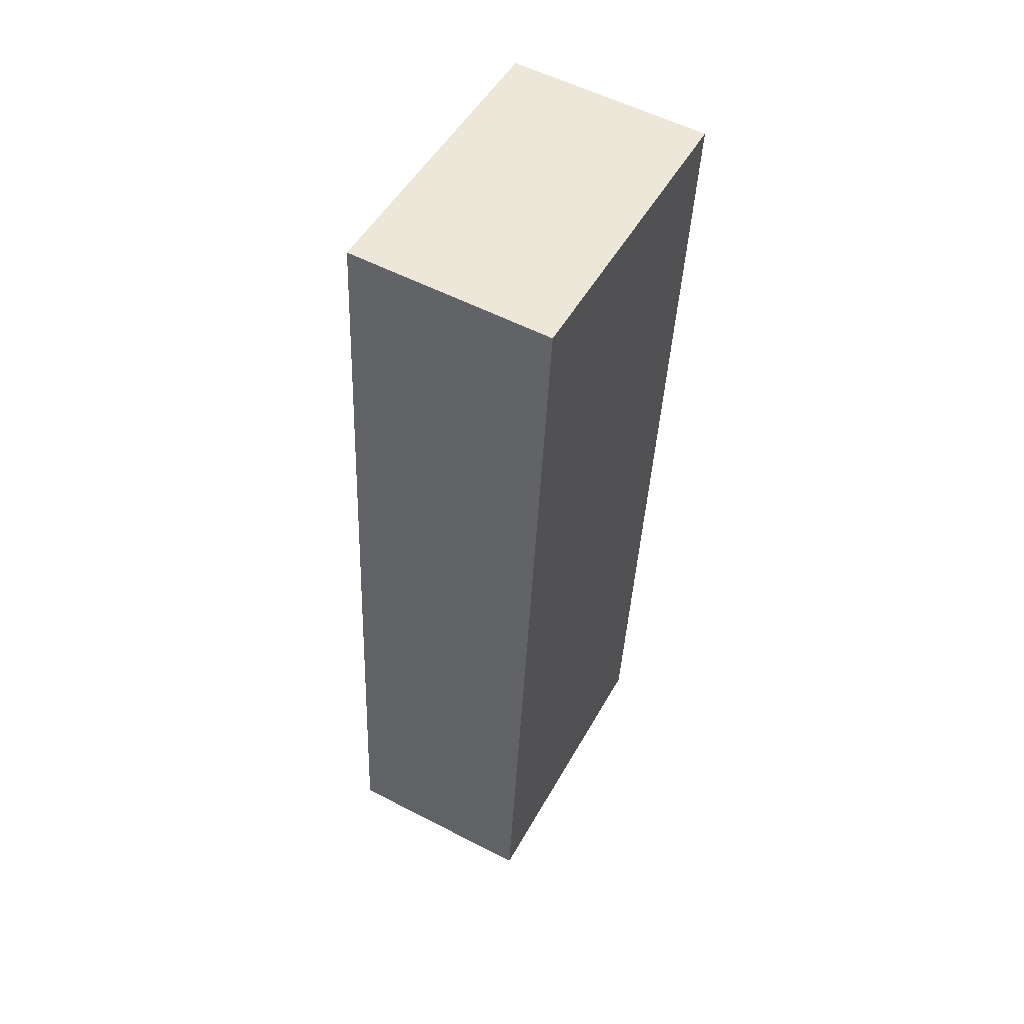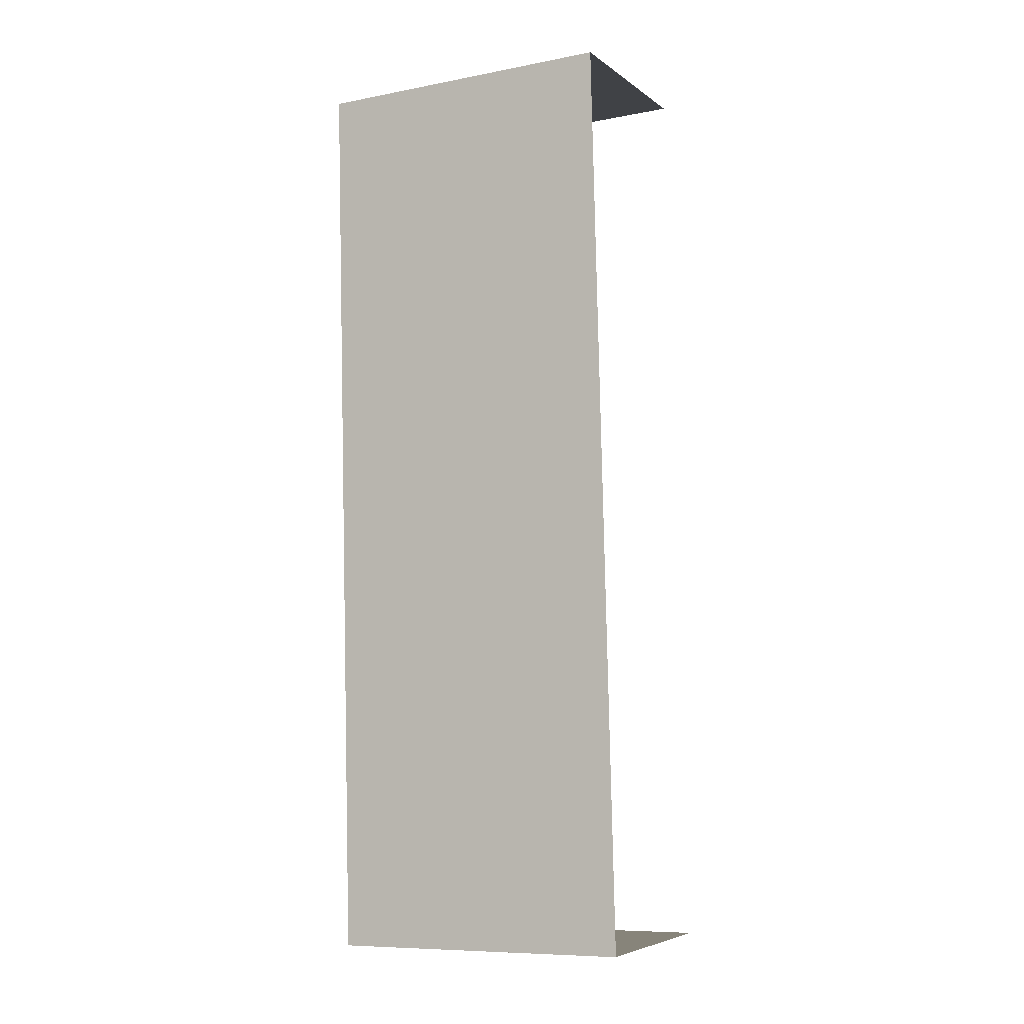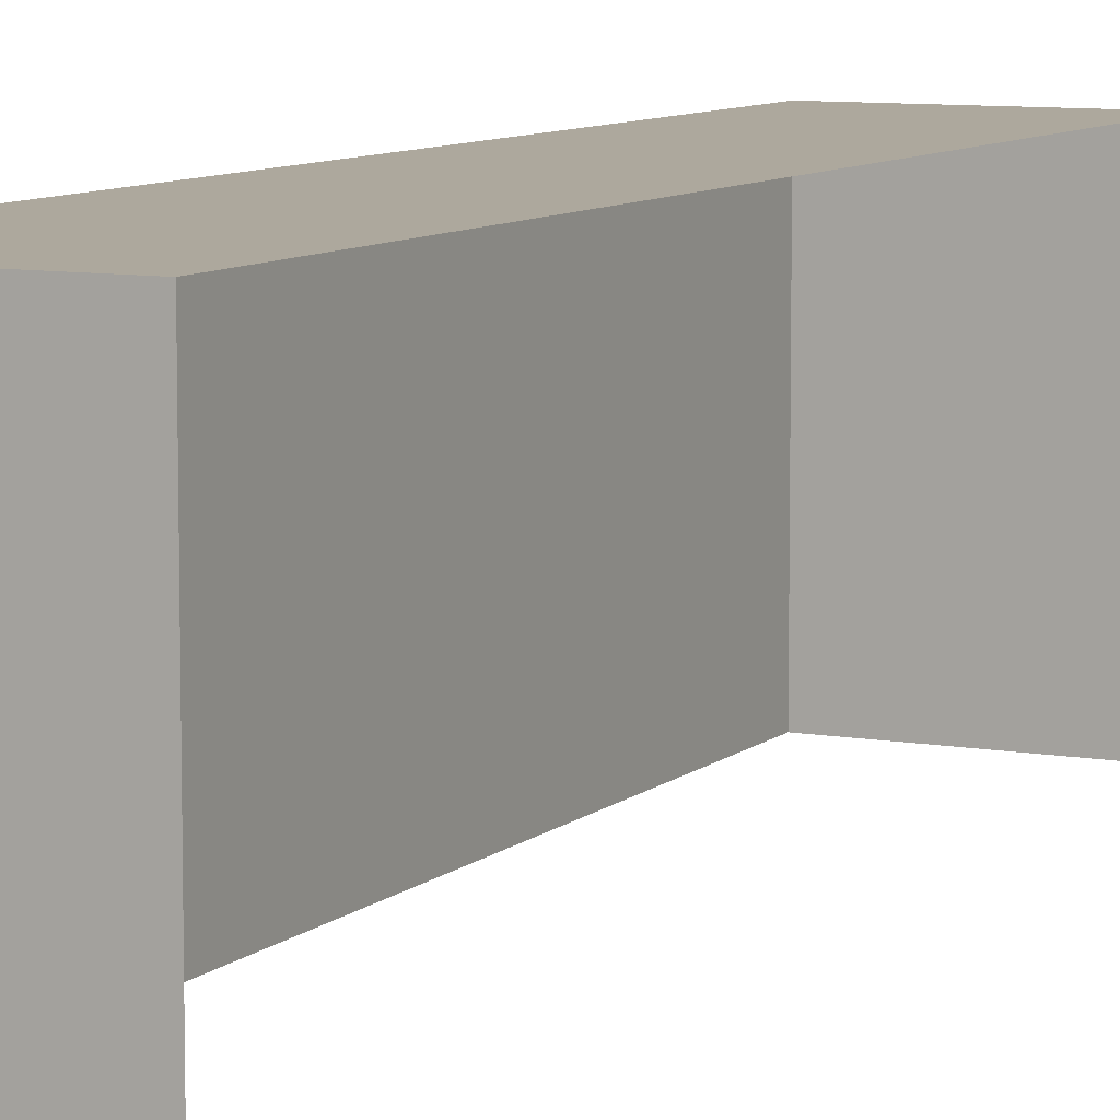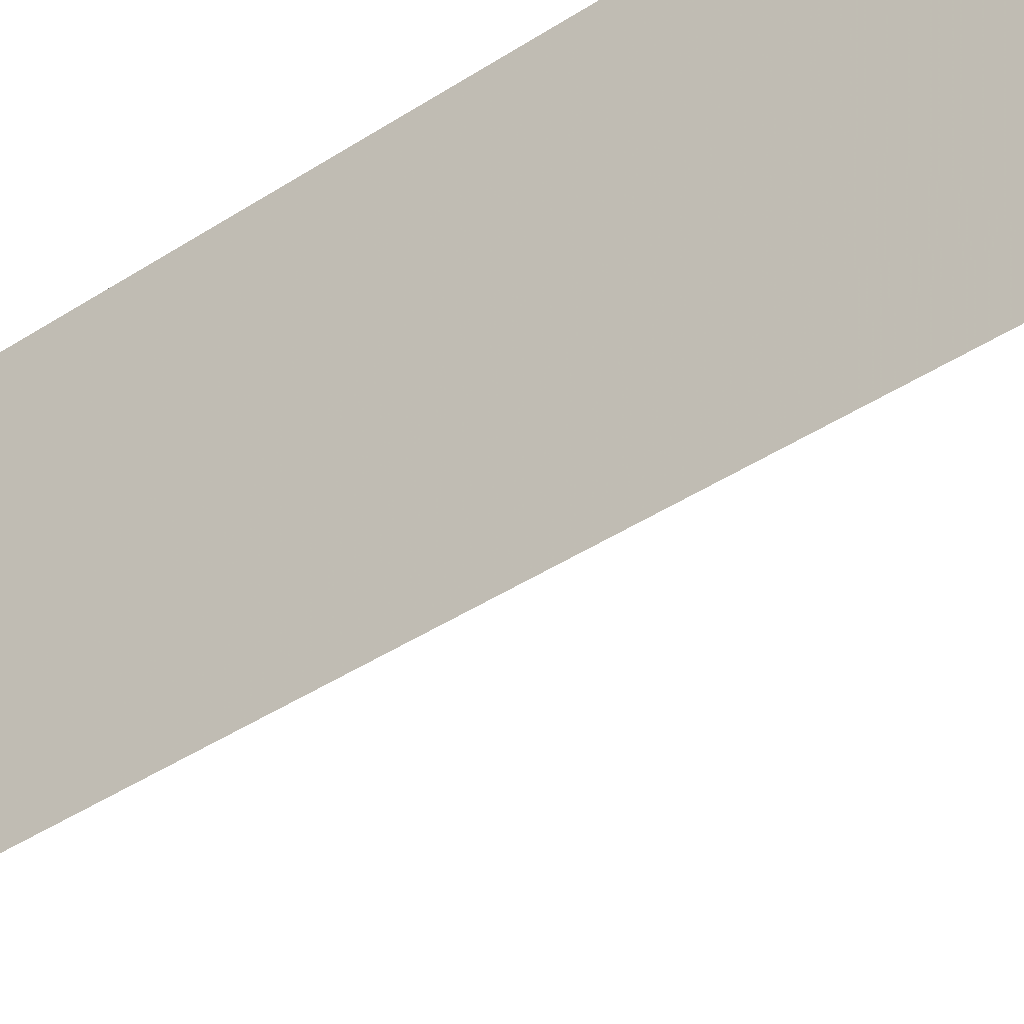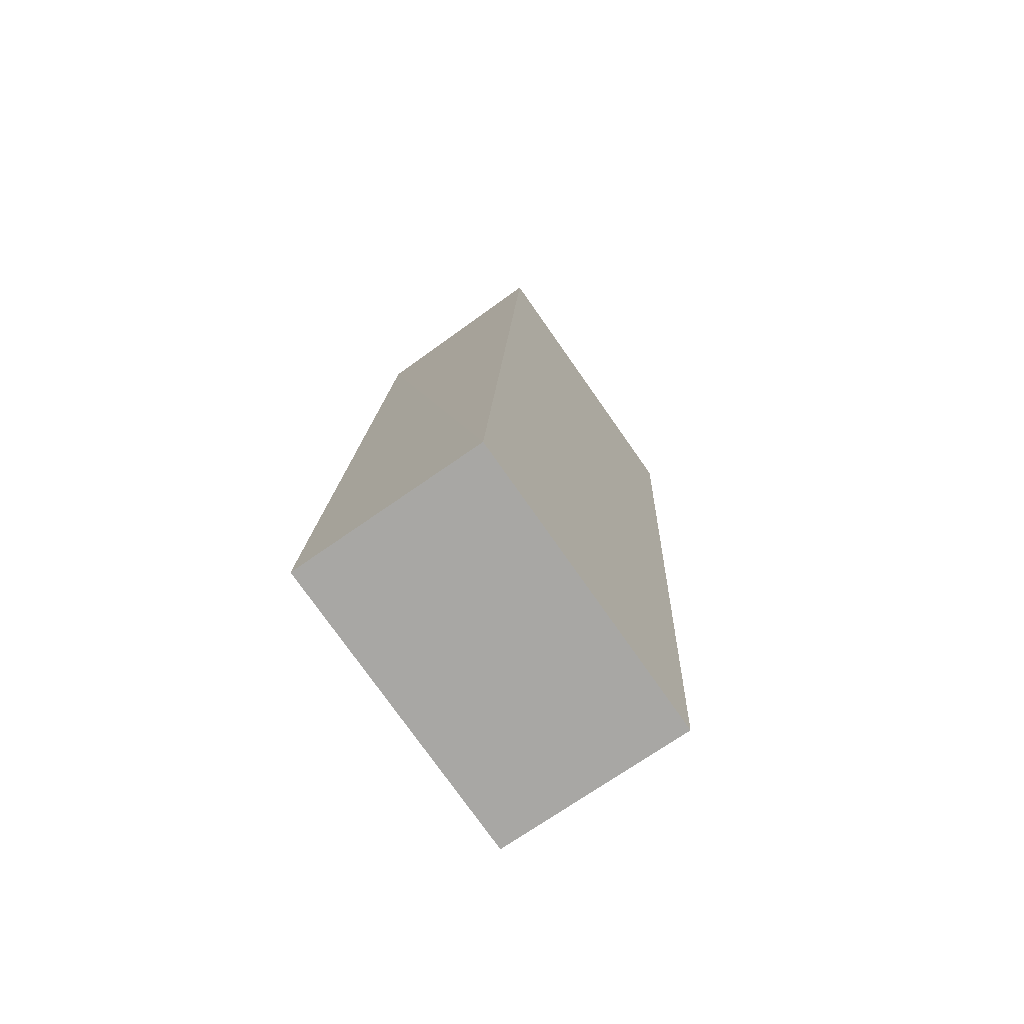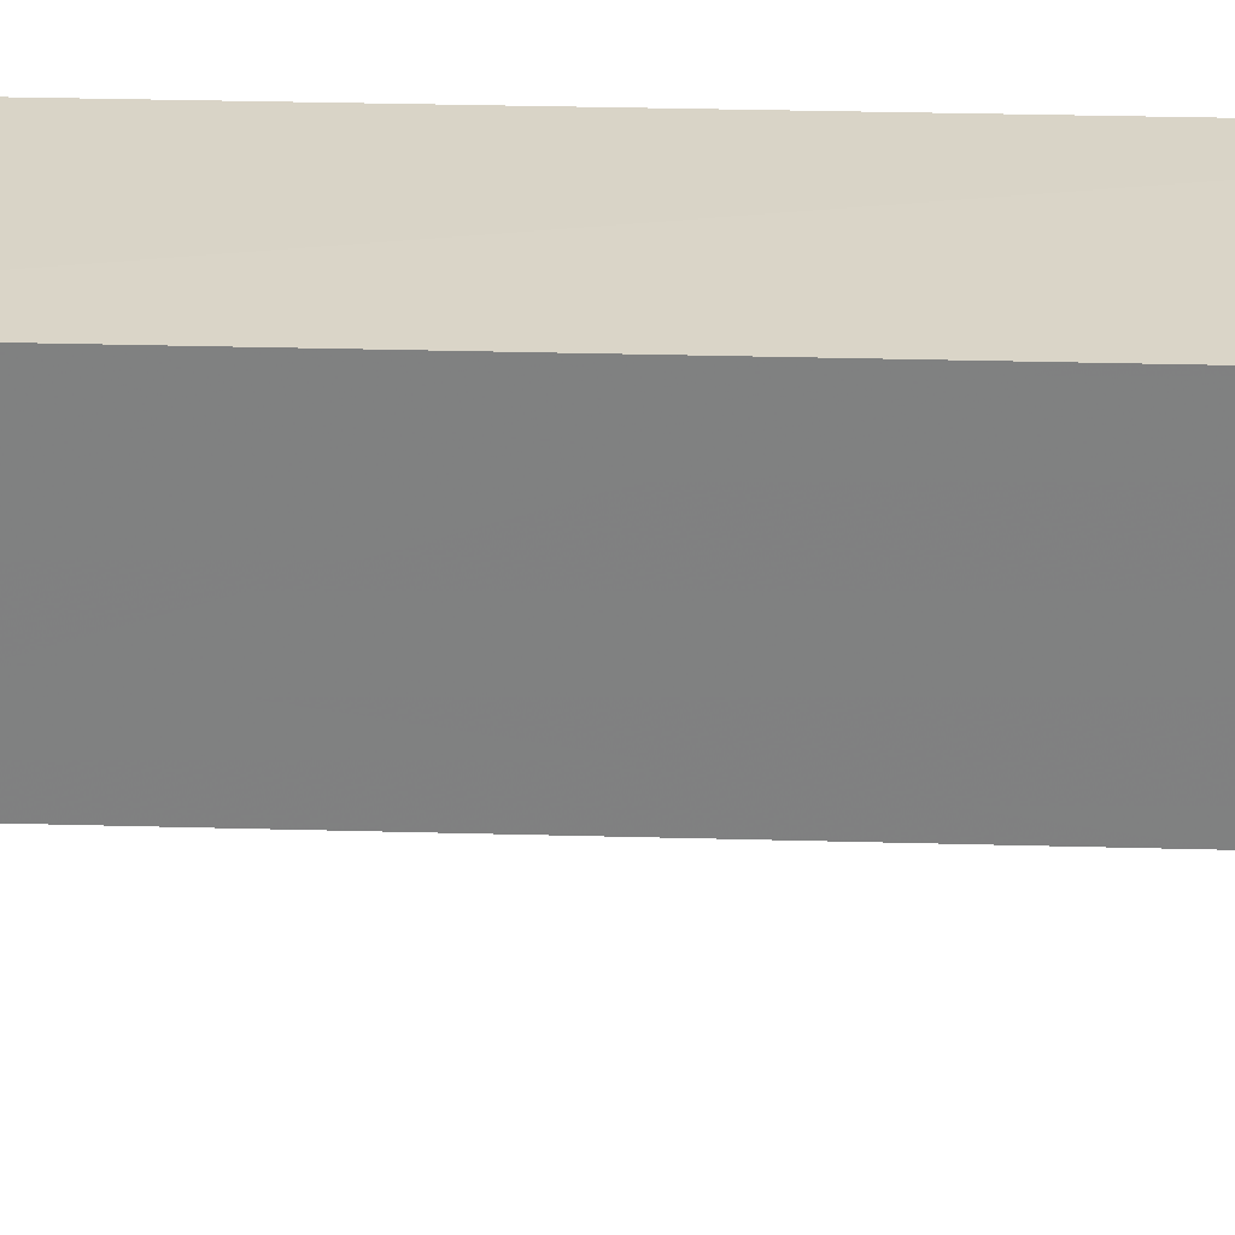
<metadata>
{"format":"obj","ext":"obj","renderer":"f3d","projection":"perspective","resolution":1024,"background":"white","views":[{"elev":49.9,"azim":28.4,"up":"+Y"},{"elev":-9.1,"azim":117.1,"up":"+Y"},{"elev":8.6,"azim":-156.6,"up":"+Z"},{"elev":-41.9,"azim":125.7,"up":"+Z"},{"elev":-76.6,"azim":35.4,"up":"+Y"},{"elev":29.2,"azim":-90.4,"up":"+Z"}]}
</metadata>
<code>
v -3.735e+05 -1.044e+05 25.07
v -3.735e+05 -1.044e+05 25.07
v -3.735e+05 -1.044e+05 25.07
v -3.735e+05 -1.044e+05 25.07
v -3.735e+05 -1.044e+05 28.35
v -3.735e+05 -1.044e+05 28.35
v -3.735e+05 -1.044e+05 28.35
v -3.735e+05 -1.044e+05 28.35
f 1 2 3
f 1 4 2
f 5 4 1
f 6 5 1
f 5 6 7
f 8 5 7
f 7 1 3
f 7 6 1
f 5 2 4
f 5 8 2
f 7 3 2
f 8 7 2

</code>
